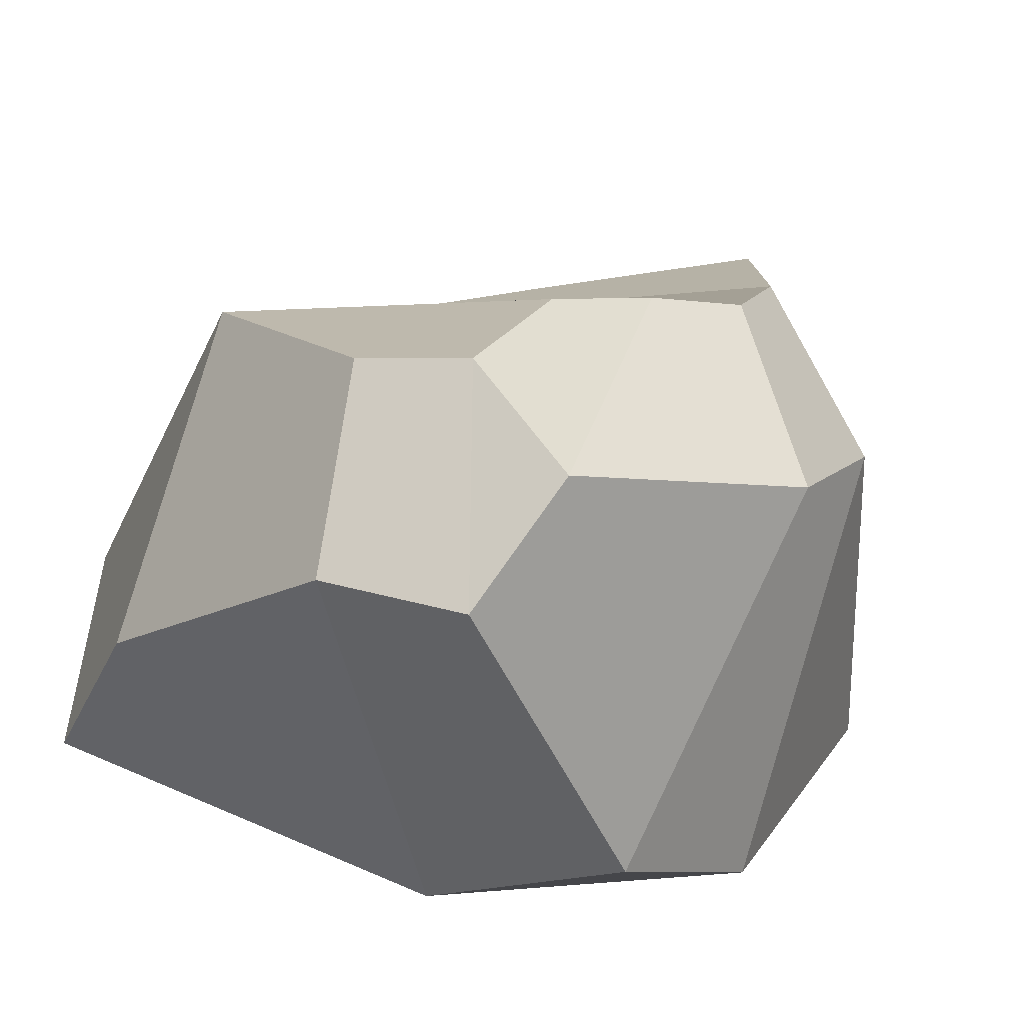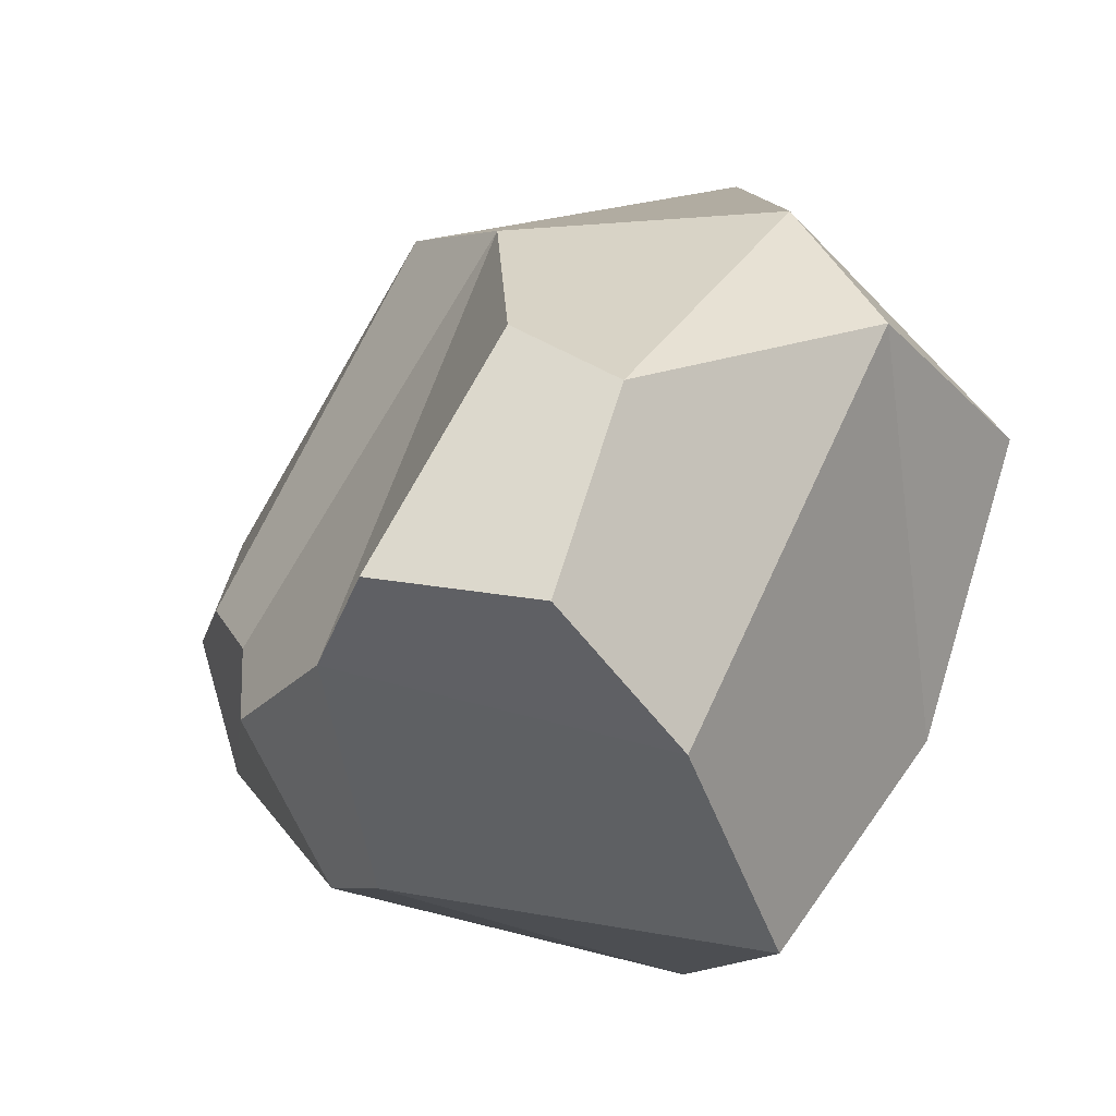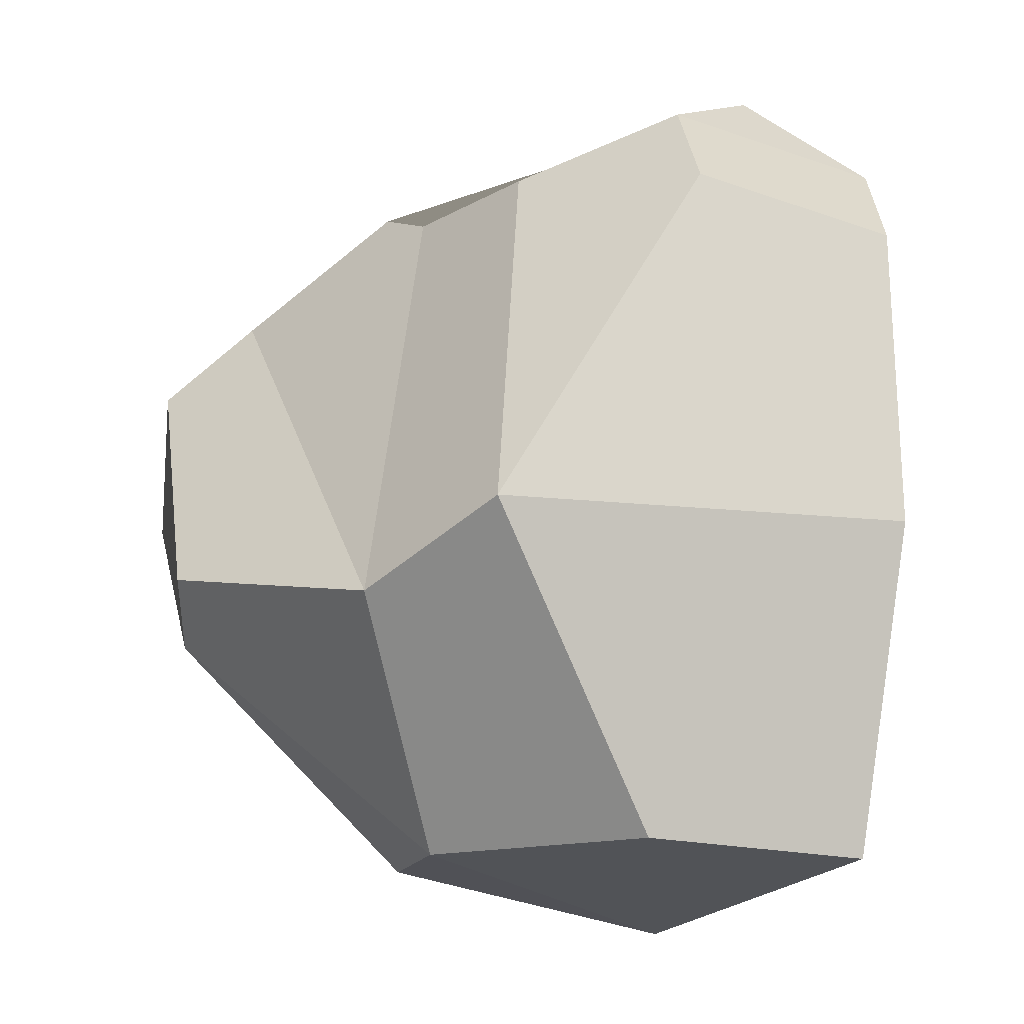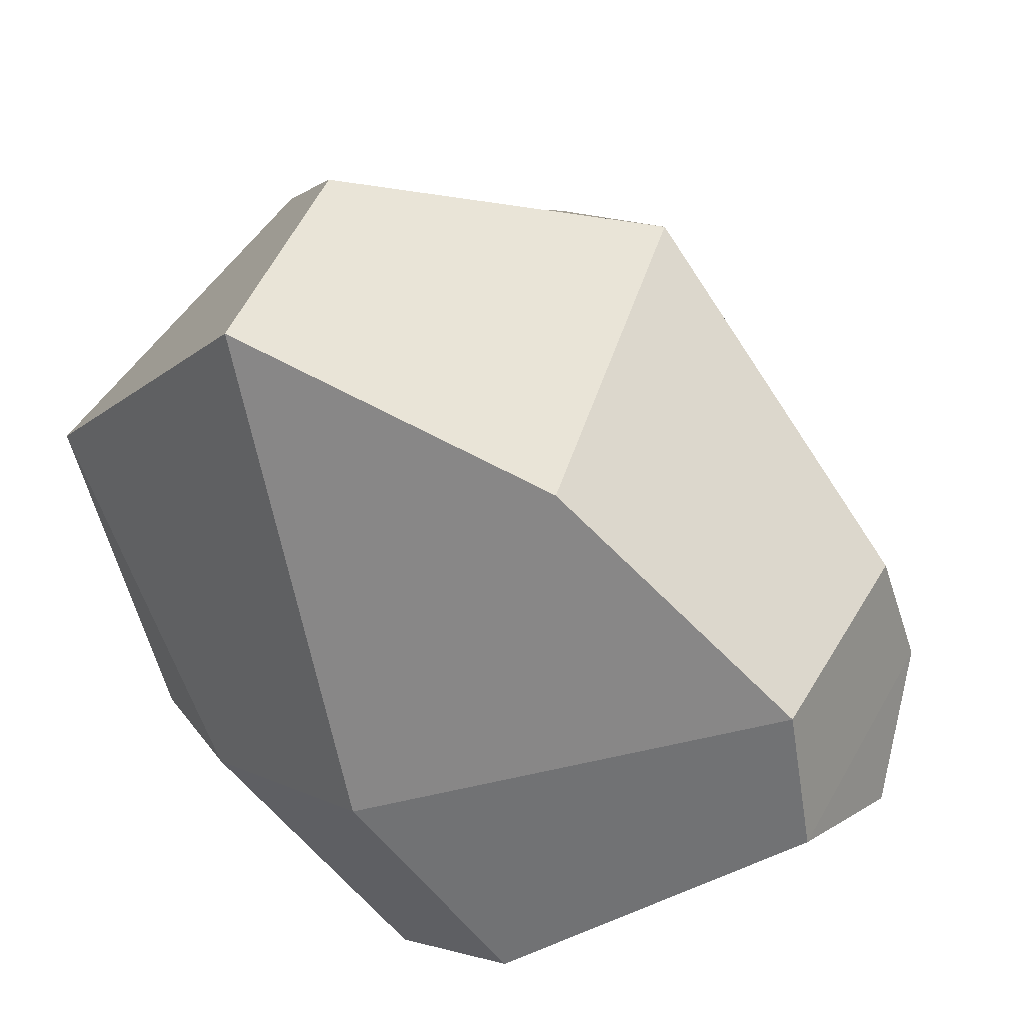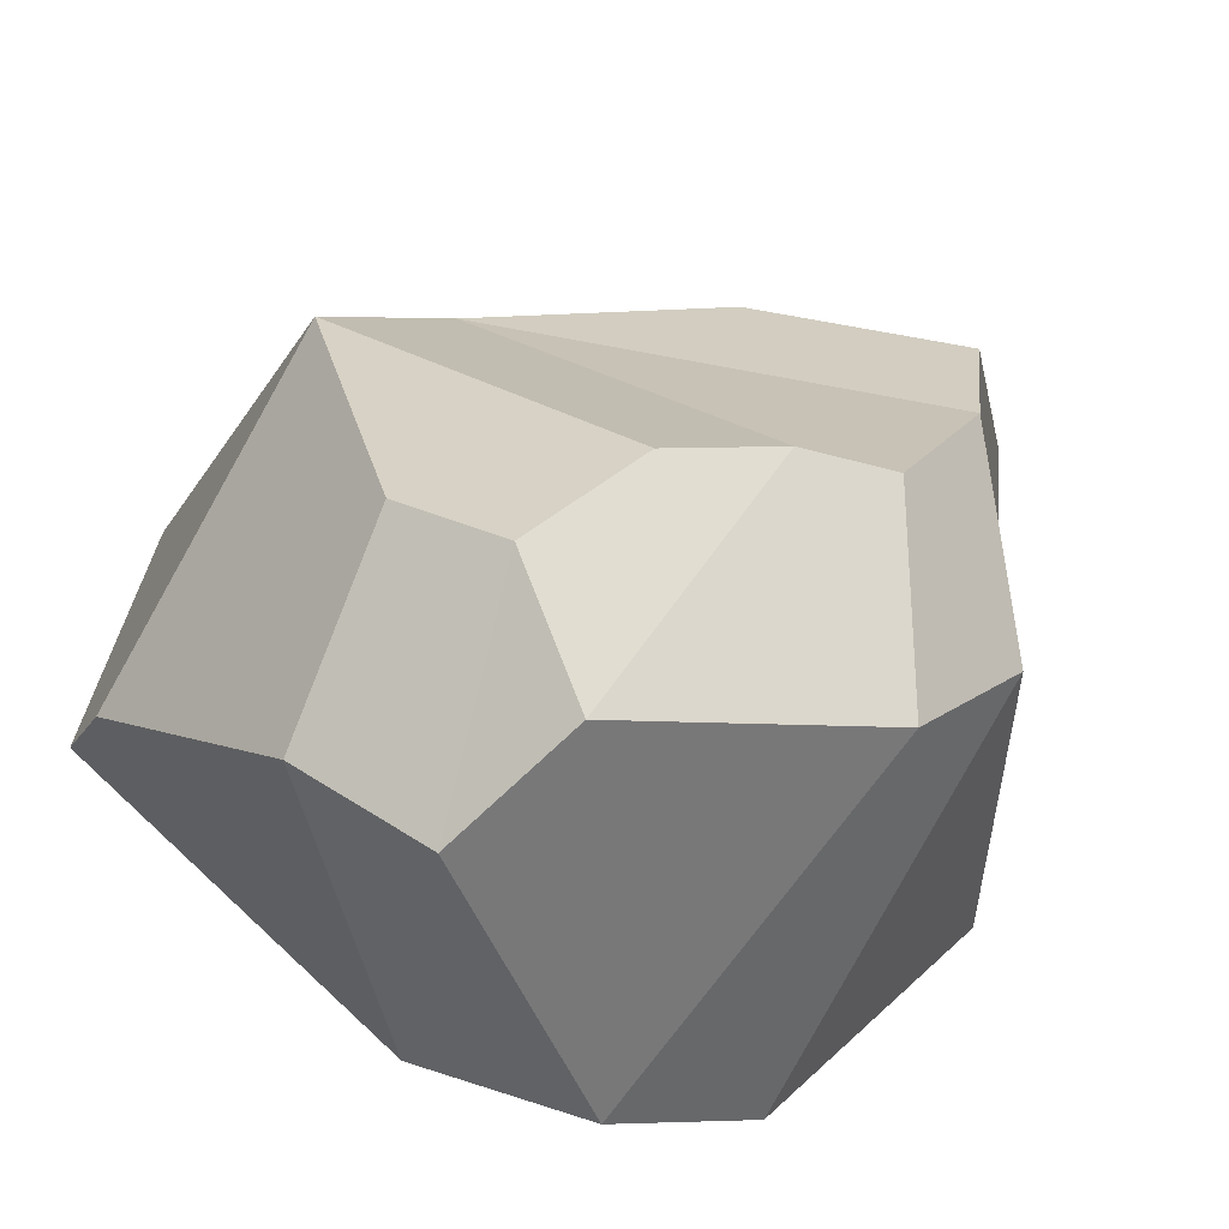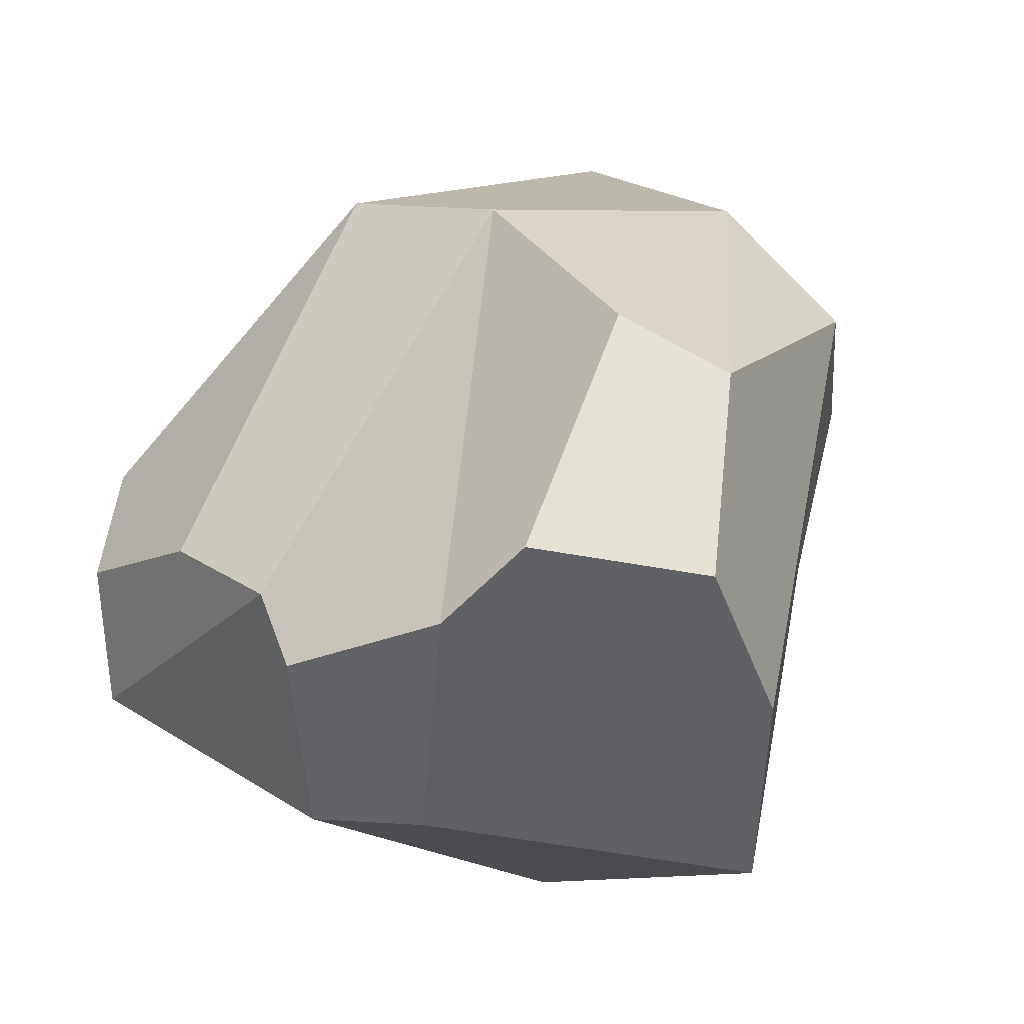
<metadata>
{"format":"obj","ext":"obj","renderer":"f3d","projection":"perspective","resolution":1024,"background":"white","views":[{"elev":50.8,"azim":123.4,"up":"+Y"},{"elev":-6.0,"azim":-76.7,"up":"+Z"},{"elev":23.0,"azim":10.8,"up":"+Y"},{"elev":21.6,"azim":98.4,"up":"+Z"},{"elev":63.1,"azim":137.4,"up":"+Y"},{"elev":-3.2,"azim":-103.0,"up":"+Z"}]}
</metadata>
<code>
v -36.55 -40.1 50.21
v 4.174 -23.94 64.77
v -24.06 30.25 51.08
v -48.29 8.73 46.71
v 39.09 -33.7 48.28
v 42.02 19.72 24.9
v 34.42 58.18 -15.29
v 2.078 72.09 -0.4684
v -0.6686 -74.21 14.6
v -87.98 -31.61 -44.78
v -51.48 -39.63 -75.67
v -7.293 -59.29 -39.68
v -47.91 -58.08 27.83
v -108 -15.07 -22.75
v -92.64 -22.8 12.33
v -90.01 -3.786 22.26
v -103.7 15.77 -18.03
v -89.61 26.95 -30.32
v -4.58 77.5 -19.51
v -33.26 64.39 -16.32
v -53.29 52.11 -24.67
v -63.31 48.8 -37.37
v 4.924 73.61 -44.01
v -39.31 40.4 -65.4
v -63.52 24.71 -65.21
v 26.79 9.165 -70.56
v 3.375 -13.31 -81.38
v 28.72 61.43 -40.92
v 37.38 -15.3 -36.47
v 7.664 -46.19 -44.22
f 1 2 3 4
f 6 3 2 5
f 6 7 8 3
f 2 1 9 5
f 13 10 11 12
f 15 14 10 13
f 15 1 4 16
f 14 17 18 10
f 14 15 16 17
f 3 8 19 20
f 3 20 21 4
f 4 21 22 18
f 17 16 4 18
f 20 19 23 21
f 23 24 22 21
f 22 24 25 18
f 25 11 10 18
f 24 26 27 25
f 26 24 23 28
f 8 7 28 19
f 26 28 7 29
f 6 5 29 7
f 30 27 26 29
f 29 5 9 30
f 12 11 27 30
f 11 25 27
f 23 19 28
f 9 12 30
f 15 13 1
f 13 9 1
f 9 13 12

</code>
